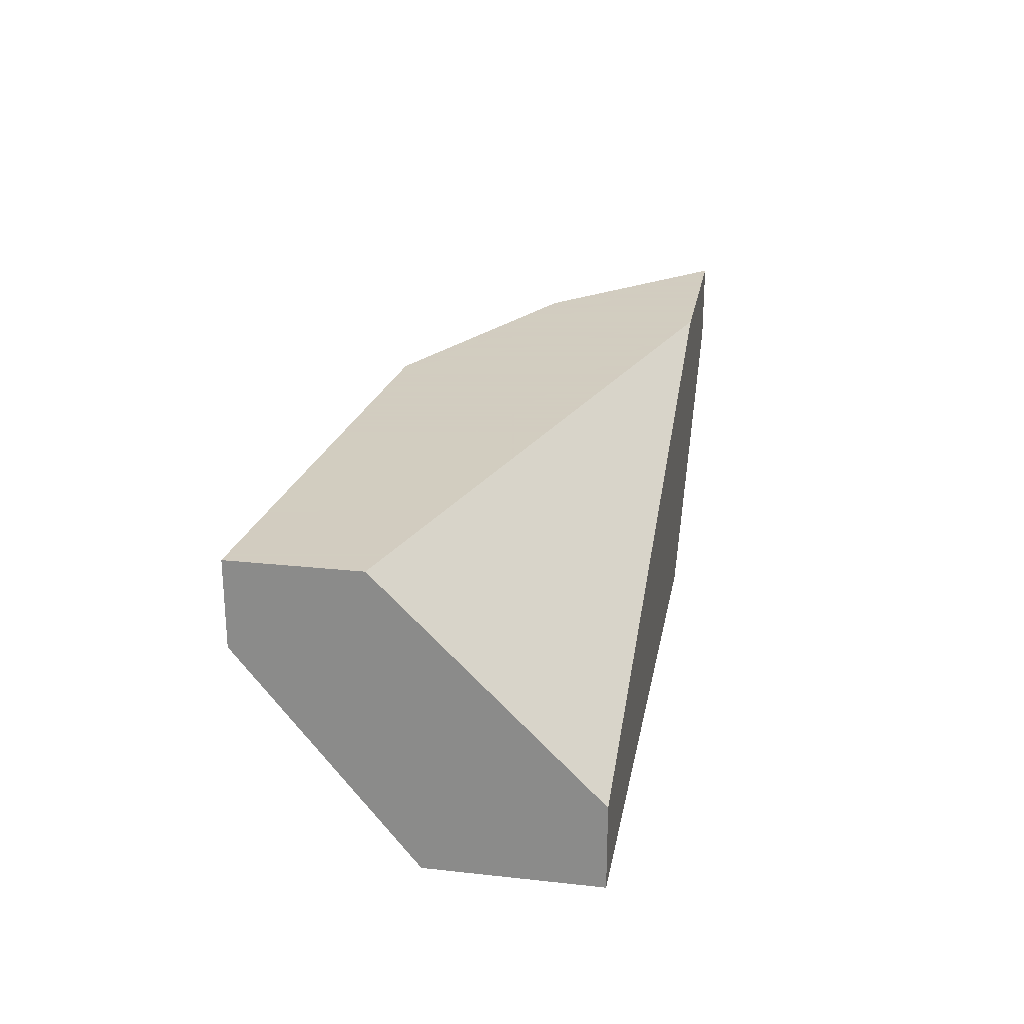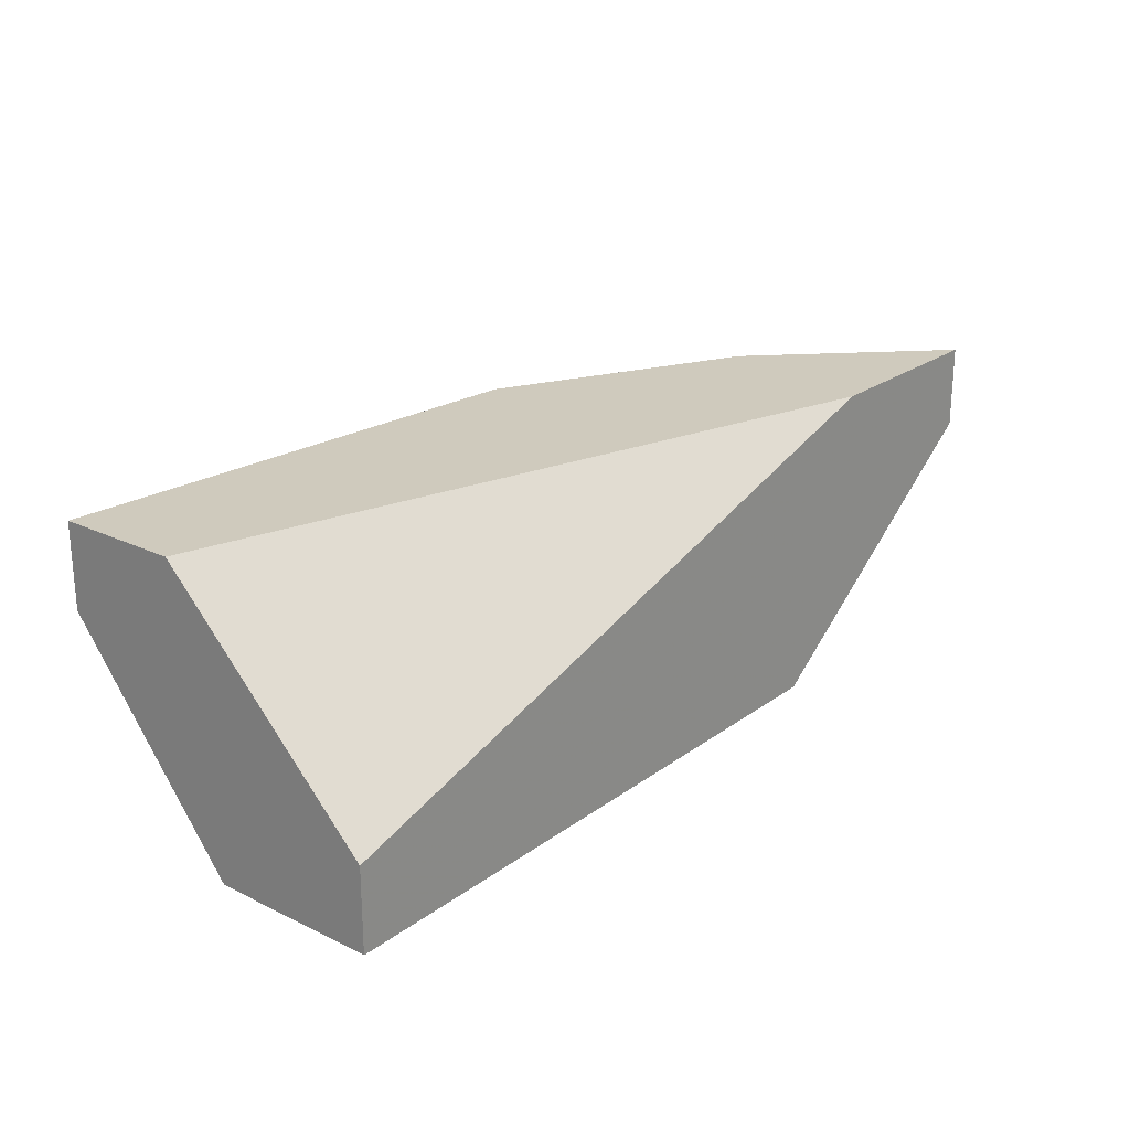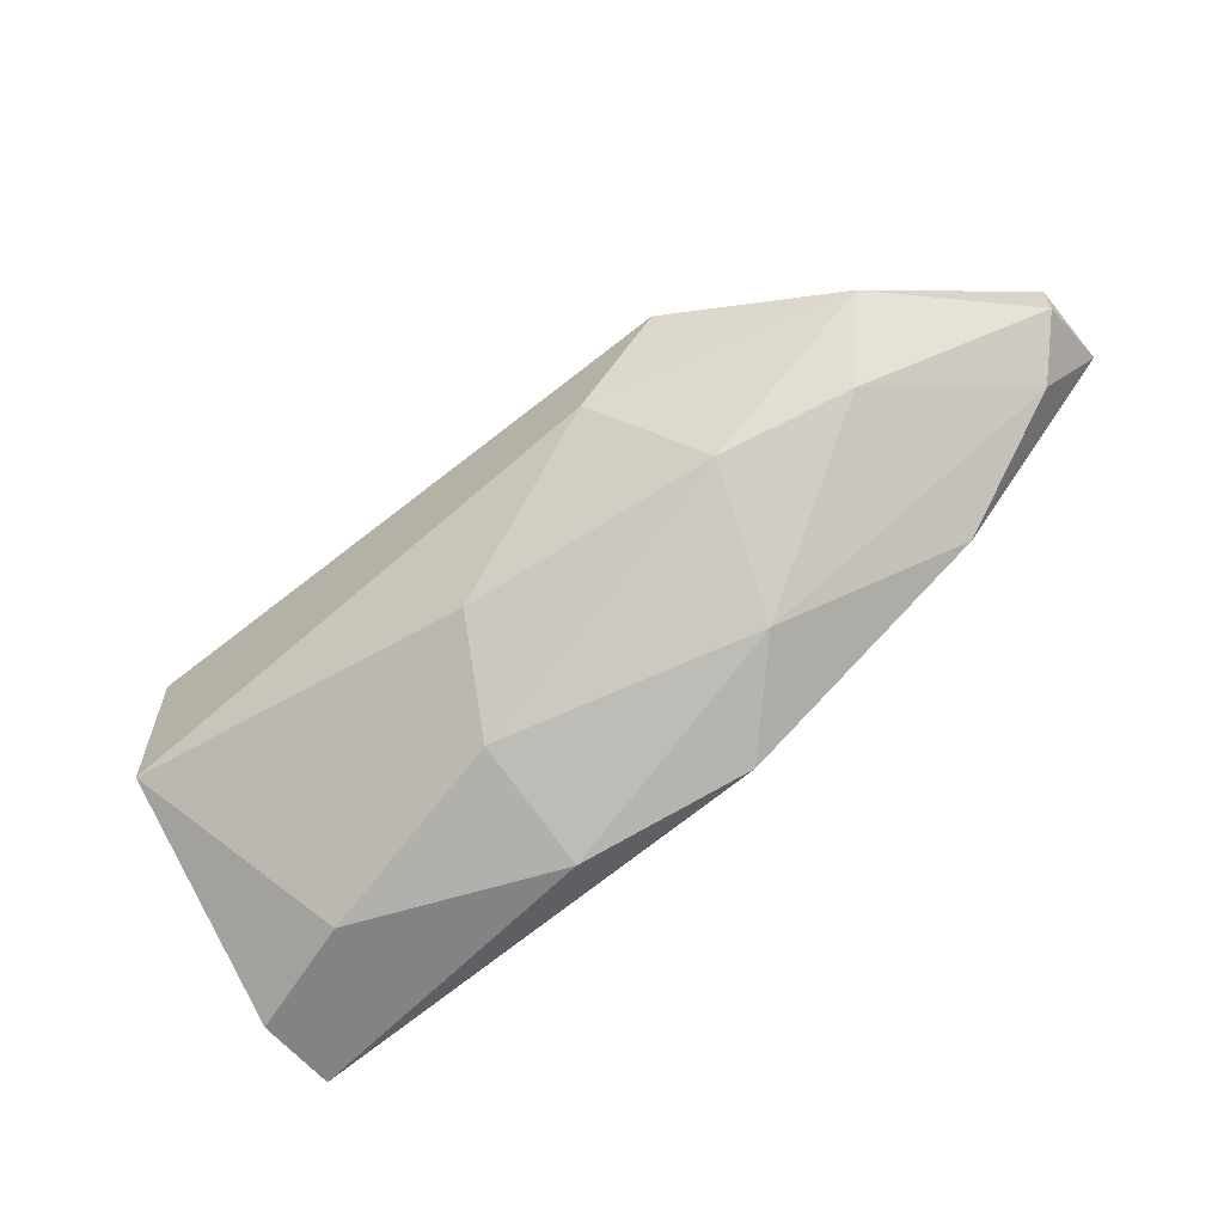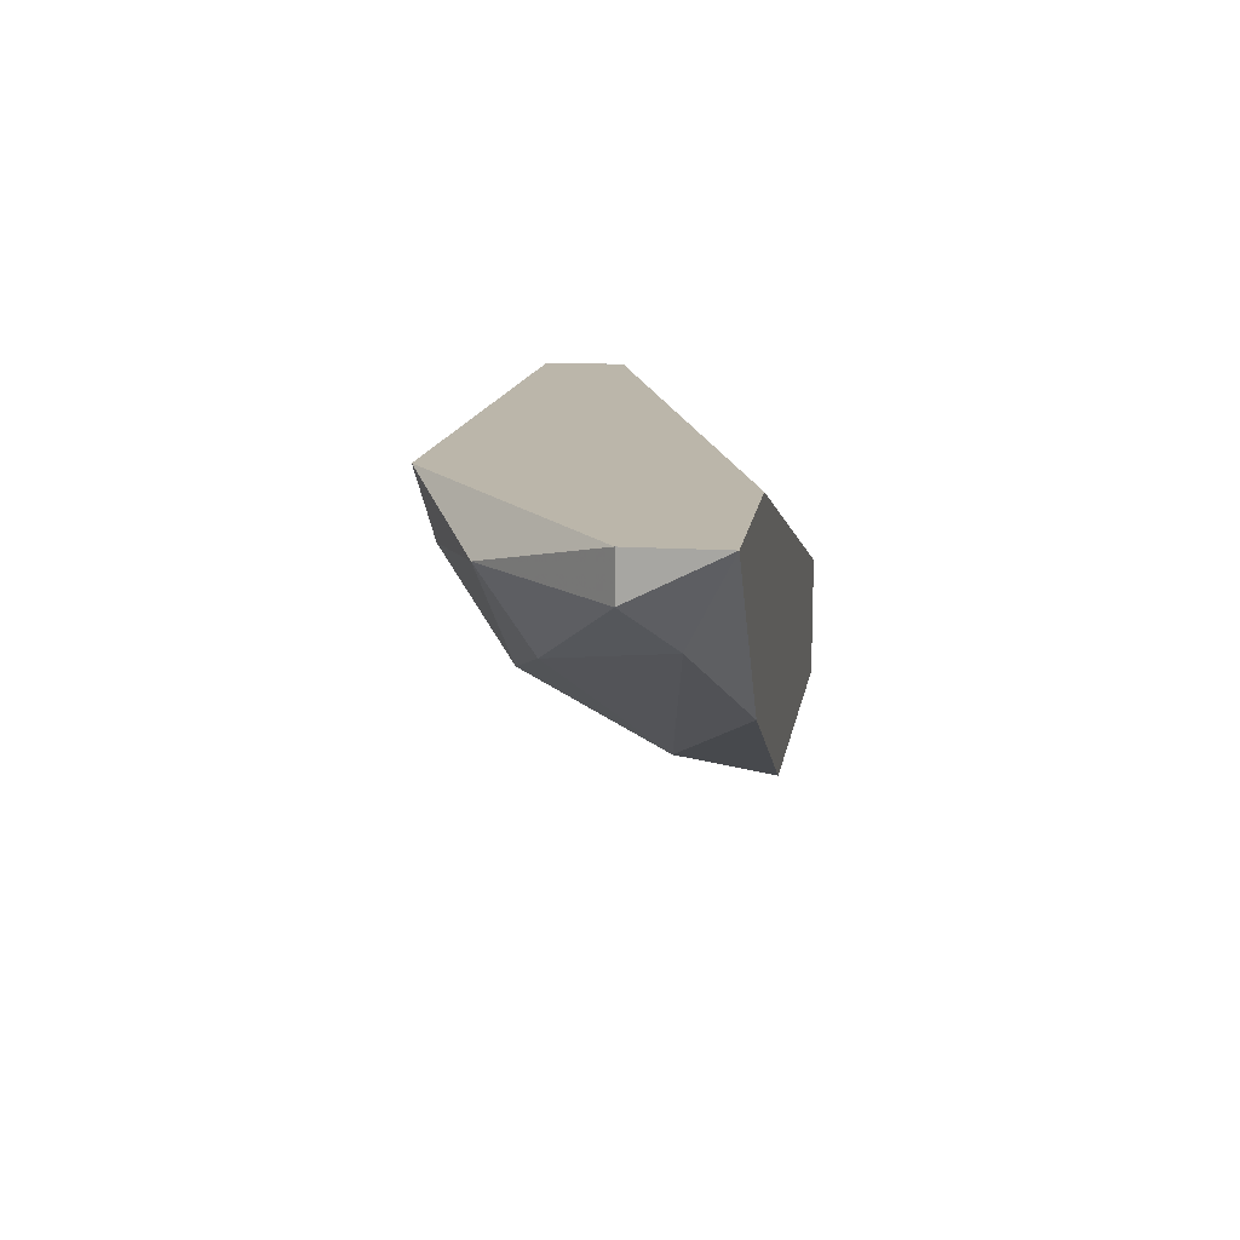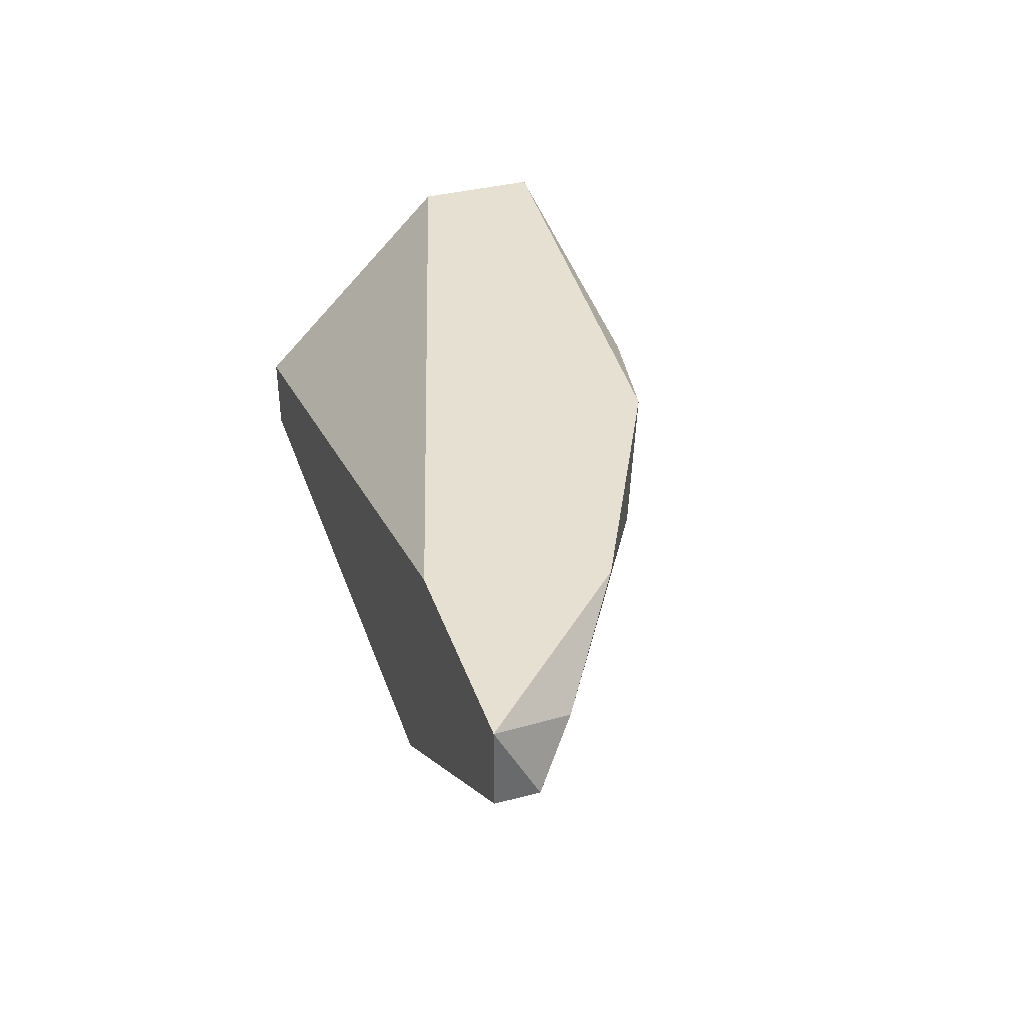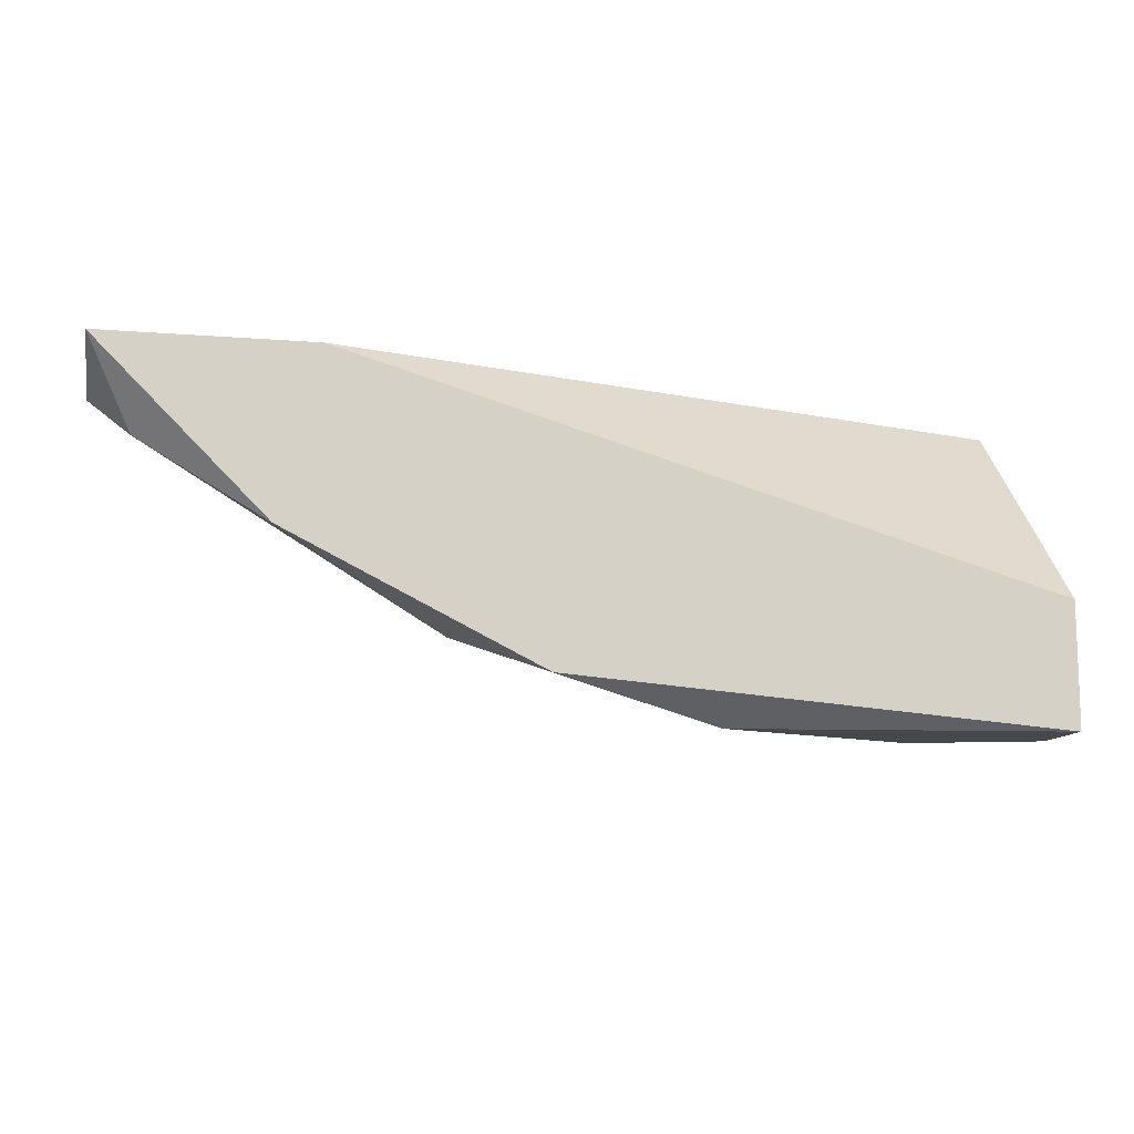
<metadata>
{"format":"obj","ext":"obj","renderer":"f3d","projection":"perspective","resolution":1024,"background":"white","views":[{"elev":24.3,"azim":-79.8,"up":"+Y"},{"elev":22.9,"azim":-50.7,"up":"+Y"},{"elev":-61.2,"azim":39.3,"up":"+Z"},{"elev":14.1,"azim":98.2,"up":"+Z"},{"elev":37.8,"azim":71.8,"up":"+Y"},{"elev":-11.2,"azim":168.8,"up":"+Z"}]}
</metadata>
<code>
v 0.4546 -0.4674 -0.5426
v -0.04045 -0.4909 -0.684
v -0.04045 -0.4438 -0.684
v -0.04045 -0.5616 -0.4955
v 0.2659 -0.6088 -0.5426
v 0.3603 -0.4438 -0.4955
v 0.2424 -0.4438 -0.6604
v -0.04045 -0.6088 -0.5897
v 0.3131 -0.6088 -0.4955
v 0.1481 -0.5381 -0.6604
v -0.04045 -0.4438 -0.6133
v 0.3838 -0.5381 -0.5662
v -0.04045 -0.6088 -0.4955
v 0.4782 -0.4438 -0.4955
v 0.4074 -0.5616 -0.5191
v 0.1718 -0.5852 -0.6133
v 0.03031 -0.5145 -0.684
v 0.2896 -0.4909 -0.6369
v 0.3131 -0.5616 -0.5897
v 0.1481 -0.4674 -0.684
v 0.4782 -0.4909 -0.4955
v 0.3838 -0.4438 -0.5897
v 0.4782 -0.4909 -0.5191
f 21 15 23
f 3 2 4
f 3 6 7
f 4 2 8
f 8 5 9
f 6 4 9
f 3 4 11
f 6 3 11
f 4 6 11
f 4 8 13
f 8 9 13
f 9 4 13
f 7 6 14
f 6 9 14
f 9 5 15
f 5 8 16
f 2 3 17
f 8 2 17
f 16 8 17
f 10 16 17
f 1 12 18
f 18 12 19
f 15 5 19
f 12 15 19
f 5 16 19
f 16 10 19
f 10 18 19
f 3 7 20
f 17 3 20
f 10 17 20
f 7 18 20
f 18 10 20
f 14 9 21
f 9 15 21
f 14 1 22
f 7 14 22
f 1 18 22
f 18 7 22
f 12 1 23
f 1 14 23
f 15 12 23
f 14 21 23

</code>
